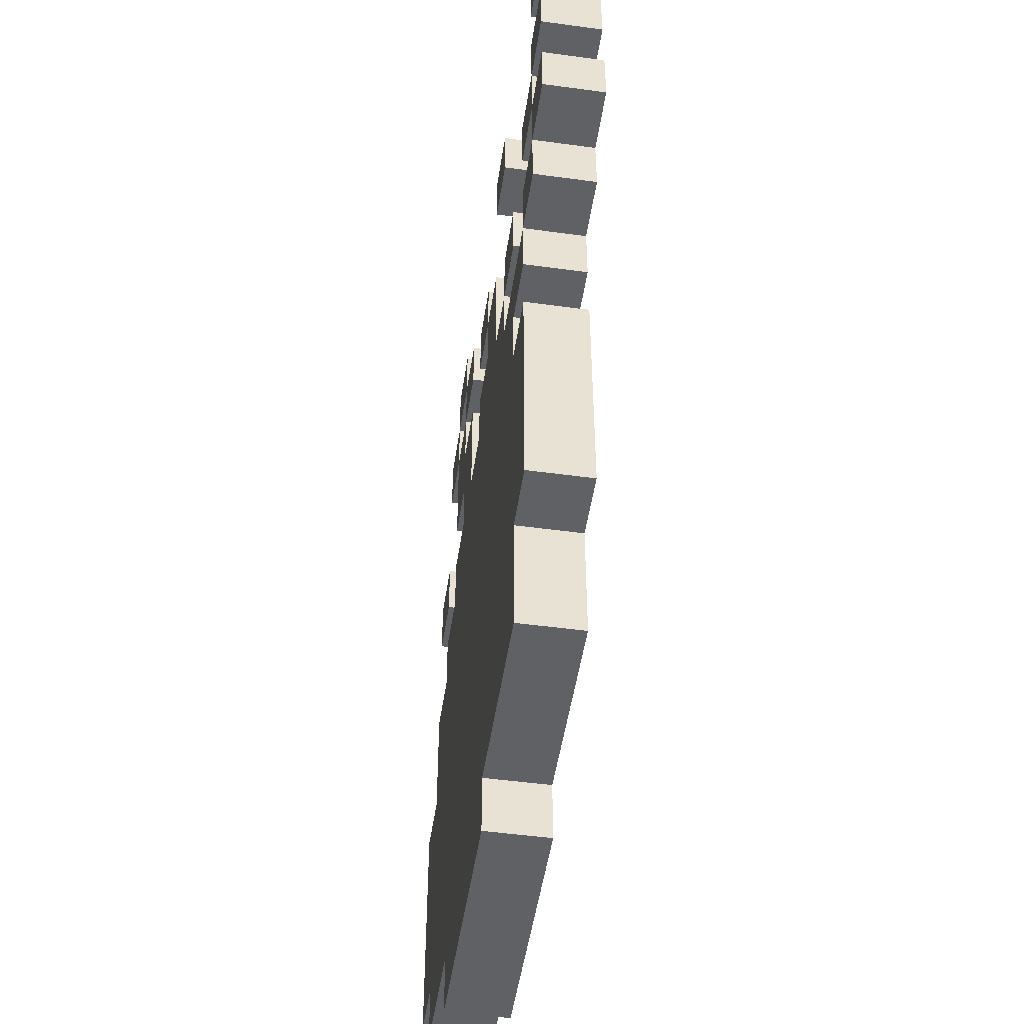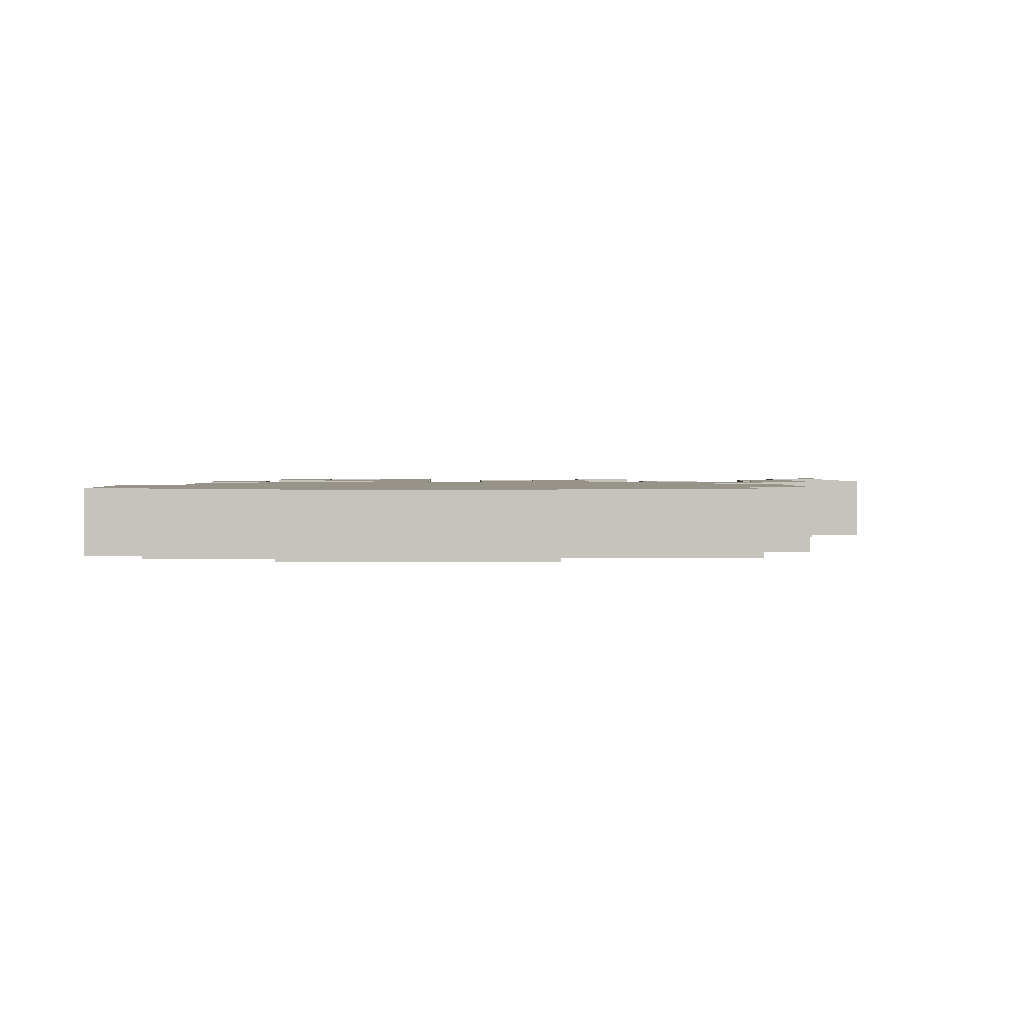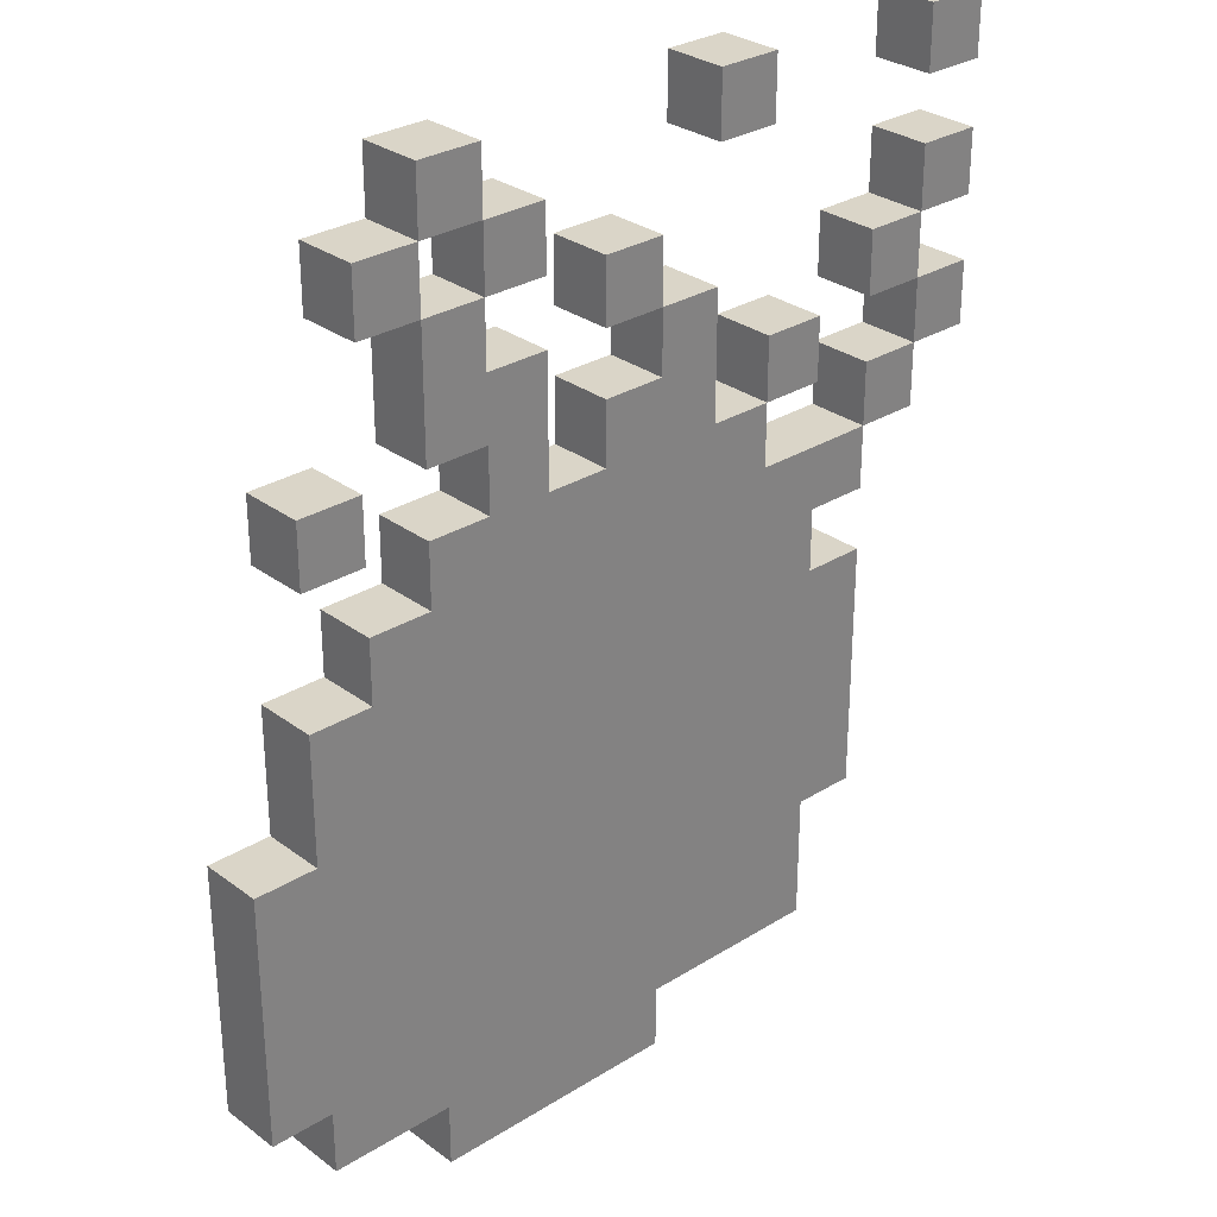
<metadata>
{"format":"obj","ext":"obj","renderer":"f3d","projection":"perspective","resolution":1024,"background":"white","views":[{"elev":-50.0,"azim":81.5,"up":"+Y"},{"elev":1.5,"azim":-1.4,"up":"+Z"},{"elev":29.4,"azim":-42.6,"up":"+Y"}]}
</metadata>
<code>
o
v -0.5 0.2 0.4
v -0.5 0.2 0.3
v -0.5 0.6 0.4
v -0.5 0.6 0.3
v -0.4 0.1 0.4
v -0.4 0.1 0.3
v -0.4 0.2 0.4
v -0.4 0.2 0.3
v -0.4 0.6 0.4
v -0.4 0.6 0.3
v -0.4 0.8 0.4
v -0.4 0.8 0.3
v -0.4 1 0.4
v -0.4 1 0.3
v -0.4 1.1 0.4
v -0.4 1.1 0.3
v -0.3 0.8 0.4
v -0.3 0.8 0.3
v -0.3 0.9 0.4
v -0.3 0.9 0.3
v -0.3 1.3 0.4
v -0.3 1.3 0.3
v -0.3 1.4 0.4
v -0.3 1.4 0.3
v -0.2 0 0.4
v -0.2 0 0.3
v -0.2 0.1 0.4
v -0.2 0.1 0.3
v -0.2 0.9 0.4
v -0.2 0.9 0.3
v -0.2 1 0.4
v -0.2 1 0.3
v -0.2 1.1 0.4
v -0.2 1.1 0.3
v -0.2 1.3 0.4
v -0.2 1.3 0.3
v -0.2 1.4 0.4
v -0.2 1.4 0.3
v -0.2 1.5 0.4
v -0.2 1.5 0.3
v -0.1 1 0.4
v -0.1 1 0.3
v -0.1 1.1 0.4
v -0.1 1.1 0.3
v -0.1 1.3 0.4
v -0.1 1.3 0.3
v -0.1 1.4 0.4
v -0.1 1.4 0.3
v 0.1 1 0.4
v 0.1 1 0.3
v 0.1 1.1 0.4
v 0.1 1.1 0.3
v 0.1 1.2 0.4
v 0.1 1.2 0.3
v 0.1 1.3 0.4
v 0.1 1.3 0.3
v 0.2 1.1 0.4
v 0.2 1.1 0.3
v 0.2 1.2 0.4
v 0.2 1.2 0.3
v 0.3 1.4 0.4
v 0.3 1.4 0.3
v 0.3 1.5 0.4
v 0.3 1.5 0.3
v 0.4 1 0.4
v 0.4 1 0.3
v 0.4 1.1 0.4
v 0.4 1.1 0.3
v 0.6 0.9 0.4
v 0.6 0.9 0.3
v 0.6 1 0.4
v 0.6 1 0.3
v 0.6 1.1 0.4
v 0.6 1.1 0.3
v 0.6 1.2 0.4
v 0.6 1.2 0.3
v 0.7 1 0.4
v 0.7 1 0.3
v 0.7 1.1 0.4
v 0.7 1.1 0.3
v 0.7 1.2 0.4
v 0.7 1.2 0.3
v 0.7 1.3 0.4
v 0.7 1.3 0.3
v 0.7 1.4 0.4
v 0.7 1.4 0.3
v 0.7 1.5 0.4
v 0.7 1.5 0.3
v -0.3 1 0.4
v -0.3 1 0.3
v -0.3 1.1 0.4
v -0.3 1.1 0.3
v -0.2 1.3 0.4
v -0.2 1.3 0.3
v -0.2 1.4 0.4
v -0.2 1.4 0.3
v -0.1 1.2 0.4
v -0.1 1.2 0.3
v -0.1 1.3 0.4
v -0.1 1.3 0.3
v -0.1 1.4 0.4
v -0.1 1.4 0.3
v -0.1 1.5 0.4
v -0.1 1.5 0.3
v 0 1 0.4
v 0 1 0.3
v 0 1.2 0.4
v 0 1.2 0.3
v 0 1.3 0.4
v 0 1.3 0.3
v 0 1.4 0.4
v 0 1.4 0.3
v 0.2 0 0.4
v 0.2 0 0.3
v 0.2 0.1 0.4
v 0.2 0.1 0.3
v 0.2 1.2 0.4
v 0.2 1.2 0.3
v 0.2 1.3 0.4
v 0.2 1.3 0.3
v 0.3 1 0.4
v 0.3 1 0.3
v 0.3 1.2 0.4
v 0.3 1.2 0.3
v 0.4 0.9 0.4
v 0.4 0.9 0.3
v 0.4 1 0.4
v 0.4 1 0.3
v 0.4 1.4 0.4
v 0.4 1.4 0.3
v 0.4 1.5 0.4
v 0.4 1.5 0.3
v 0.5 0.1 0.4
v 0.5 0.1 0.3
v 0.5 0.3 0.4
v 0.5 0.3 0.3
v 0.5 0.7 0.4
v 0.5 0.7 0.3
v 0.5 0.8 0.4
v 0.5 0.8 0.3
v 0.5 1 0.4
v 0.5 1 0.3
v 0.5 1.1 0.4
v 0.5 1.1 0.3
v 0.6 0.3 0.4
v 0.6 0.3 0.3
v 0.6 0.7 0.4
v 0.6 0.7 0.3
v 0.6 0.8 0.4
v 0.6 0.8 0.3
v 0.6 0.9 0.4
v 0.6 0.9 0.3
v 0.7 0.9 0.4
v 0.7 0.9 0.3
v 0.7 1 0.4
v 0.7 1 0.3
v 0.7 1.1 0.4
v 0.7 1.1 0.3
v 0.7 1.2 0.4
v 0.7 1.2 0.3
v 0.8 1 0.4
v 0.8 1 0.3
v 0.8 1.1 0.4
v 0.8 1.1 0.3
v 0.8 1.2 0.4
v 0.8 1.2 0.3
v 0.8 1.3 0.4
v 0.8 1.3 0.3
v 0.8 1.4 0.4
v 0.8 1.4 0.3
v 0.8 1.5 0.4
v 0.8 1.5 0.3
v -0.5 0.2 0.4
v -0.5 0.6 0.4
v -0.4 0.1 0.4
v -0.4 0.2 0.4
v -0.4 0.6 0.4
v -0.4 0.8 0.4
v -0.4 1 0.4
v -0.4 1.1 0.4
v -0.3 0.2 0.4
v -0.3 0.7 0.4
v -0.3 0.8 0.4
v -0.3 0.9 0.4
v -0.3 1 0.4
v -0.3 1.1 0.4
v -0.3 1.3 0.4
v -0.3 1.4 0.4
v -0.2 0 0.4
v -0.2 0.1 0.4
v -0.2 0.4 0.4
v -0.2 0.6 0.4
v -0.2 0.7 0.4
v -0.2 0.8 0.4
v -0.2 0.9 0.4
v -0.2 1 0.4
v -0.2 1.1 0.4
v -0.2 1.3 0.4
v -0.2 1.4 0.4
v -0.2 1.5 0.4
v -0.1 0.3 0.4
v -0.1 0.4 0.4
v -0.1 0.6 0.4
v -0.1 0.8 0.4
v -0.1 0.9 0.4
v -0.1 1 0.4
v -0.1 1.1 0.4
v -0.1 1.2 0.4
v -0.1 1.3 0.4
v -0.1 1.4 0.4
v -0.1 1.5 0.4
v 0 0.6 0.4
v 0 0.7 0.4
v 0 0.8 0.4
v 0 0.9 0.4
v 0 1 0.4
v 0 1.2 0.4
v 0 1.3 0.4
v 0 1.4 0.4
v 0.1 0.3 0.4
v 0.1 0.4 0.4
v 0.1 0.6 0.4
v 0.1 0.8 0.4
v 0.1 0.9 0.4
v 0.1 1 0.4
v 0.1 1.1 0.4
v 0.1 1.2 0.4
v 0.1 1.3 0.4
v 0.2 0 0.4
v 0.2 0.1 0.4
v 0.2 0.4 0.4
v 0.2 0.6 0.4
v 0.2 0.7 0.4
v 0.2 0.8 0.4
v 0.2 0.9 0.4
v 0.2 1.1 0.4
v 0.2 1.2 0.4
v 0.2 1.3 0.4
v 0.3 0.7 0.4
v 0.3 0.8 0.4
v 0.3 1 0.4
v 0.3 1.2 0.4
v 0.3 1.4 0.4
v 0.3 1.5 0.4
v 0.4 0.2 0.4
v 0.4 0.7 0.4
v 0.4 0.9 0.4
v 0.4 1 0.4
v 0.4 1.1 0.4
v 0.4 1.4 0.4
v 0.4 1.5 0.4
v 0.5 0.1 0.4
v 0.5 0.3 0.4
v 0.5 0.7 0.4
v 0.5 0.8 0.4
v 0.5 1 0.4
v 0.5 1.1 0.4
v 0.6 0.3 0.4
v 0.6 0.7 0.4
v 0.6 0.8 0.4
v 0.6 0.9 0.4
v 0.6 1 0.4
v 0.6 1.1 0.4
v 0.6 1.2 0.4
v 0.7 0.9 0.4
v 0.7 1 0.4
v 0.7 1.1 0.4
v 0.7 1.2 0.4
v 0.7 1.3 0.4
v 0.7 1.4 0.4
v 0.7 1.5 0.4
v 0.8 1 0.4
v 0.8 1.1 0.4
v 0.8 1.2 0.4
v 0.8 1.3 0.4
v 0.8 1.4 0.4
v 0.8 1.5 0.4
v -0.5 0.2 0.3
v -0.5 0.6 0.3
v -0.4 0.1 0.3
v -0.4 0.2 0.3
v -0.4 0.6 0.3
v -0.4 0.8 0.3
v -0.4 1 0.3
v -0.4 1.1 0.3
v -0.3 0.2 0.3
v -0.3 0.7 0.3
v -0.3 0.8 0.3
v -0.3 0.9 0.3
v -0.3 1 0.3
v -0.3 1.1 0.3
v -0.3 1.3 0.3
v -0.3 1.4 0.3
v -0.2 0 0.3
v -0.2 0.1 0.3
v -0.2 0.4 0.3
v -0.2 0.6 0.3
v -0.2 0.7 0.3
v -0.2 0.8 0.3
v -0.2 0.9 0.3
v -0.2 1 0.3
v -0.2 1.1 0.3
v -0.2 1.3 0.3
v -0.2 1.4 0.3
v -0.2 1.5 0.3
v -0.1 0.3 0.3
v -0.1 0.4 0.3
v -0.1 0.6 0.3
v -0.1 0.8 0.3
v -0.1 0.9 0.3
v -0.1 1 0.3
v -0.1 1.1 0.3
v -0.1 1.2 0.3
v -0.1 1.3 0.3
v -0.1 1.4 0.3
v -0.1 1.5 0.3
v 0 0.6 0.3
v 0 0.7 0.3
v 0 0.8 0.3
v 0 0.9 0.3
v 0 1 0.3
v 0 1.2 0.3
v 0 1.3 0.3
v 0 1.4 0.3
v 0.1 0.3 0.3
v 0.1 0.4 0.3
v 0.1 0.6 0.3
v 0.1 0.8 0.3
v 0.1 0.9 0.3
v 0.1 1 0.3
v 0.1 1.1 0.3
v 0.1 1.2 0.3
v 0.1 1.3 0.3
v 0.2 0 0.3
v 0.2 0.1 0.3
v 0.2 0.4 0.3
v 0.2 0.6 0.3
v 0.2 0.7 0.3
v 0.2 0.8 0.3
v 0.2 0.9 0.3
v 0.2 1.1 0.3
v 0.2 1.2 0.3
v 0.2 1.3 0.3
v 0.3 0.7 0.3
v 0.3 0.8 0.3
v 0.3 1 0.3
v 0.3 1.2 0.3
v 0.3 1.4 0.3
v 0.3 1.5 0.3
v 0.4 0.2 0.3
v 0.4 0.7 0.3
v 0.4 0.9 0.3
v 0.4 1 0.3
v 0.4 1.1 0.3
v 0.4 1.4 0.3
v 0.4 1.5 0.3
v 0.5 0.1 0.3
v 0.5 0.3 0.3
v 0.5 0.7 0.3
v 0.5 0.8 0.3
v 0.5 1 0.3
v 0.5 1.1 0.3
v 0.6 0.3 0.3
v 0.6 0.7 0.3
v 0.6 0.8 0.3
v 0.6 0.9 0.3
v 0.6 1 0.3
v 0.6 1.1 0.3
v 0.6 1.2 0.3
v 0.7 0.9 0.3
v 0.7 1 0.3
v 0.7 1.1 0.3
v 0.7 1.2 0.3
v 0.7 1.3 0.3
v 0.7 1.4 0.3
v 0.7 1.5 0.3
v 0.8 1 0.3
v 0.8 1.1 0.3
v 0.8 1.2 0.3
v 0.8 1.3 0.3
v 0.8 1.4 0.3
v 0.8 1.5 0.3
v -0.2 0 0.4
v 0.2 0 0.4
v -0.2 0 0.3
v 0.2 0 0.3
v -0.4 0.1 0.4
v -0.2 0.1 0.4
v 0.2 0.1 0.4
v 0.5 0.1 0.4
v -0.4 0.1 0.3
v -0.2 0.1 0.3
v 0.2 0.1 0.3
v 0.5 0.1 0.3
v -0.5 0.2 0.4
v -0.4 0.2 0.4
v -0.5 0.2 0.3
v -0.4 0.2 0.3
v 0.5 0.3 0.4
v 0.6 0.3 0.4
v 0.5 0.3 0.3
v 0.6 0.3 0.3
v 0.5 0.8 0.4
v 0.6 0.8 0.4
v 0.5 0.8 0.3
v 0.6 0.8 0.3
v 0.6 0.9 0.4
v 0.7 0.9 0.4
v 0.6 0.9 0.3
v 0.7 0.9 0.3
v -0.4 1 0.4
v -0.3 1 0.4
v 0.4 1 0.4
v 0.5 1 0.4
v 0.7 1 0.4
v 0.8 1 0.4
v -0.4 1 0.3
v -0.3 1 0.3
v 0.4 1 0.3
v 0.5 1 0.3
v 0.7 1 0.3
v 0.8 1 0.3
v -0.2 1.1 0.4
v -0.1 1.1 0.4
v 0.6 1.1 0.4
v 0.7 1.1 0.4
v -0.2 1.1 0.3
v -0.1 1.1 0.3
v 0.6 1.1 0.3
v 0.7 1.1 0.3
v 0.1 1.2 0.4
v 0.2 1.2 0.4
v 0.7 1.2 0.4
v 0.8 1.2 0.4
v 0.1 1.2 0.3
v 0.2 1.2 0.3
v 0.7 1.2 0.3
v 0.8 1.2 0.3
v -0.3 1.3 0.4
v -0.2 1.3 0.4
v -0.1 1.3 0.4
v 0 1.3 0.4
v -0.3 1.3 0.3
v -0.2 1.3 0.3
v -0.1 1.3 0.3
v 0 1.3 0.3
v -0.2 1.4 0.4
v -0.1 1.4 0.4
v 0.3 1.4 0.4
v 0.4 1.4 0.4
v 0.7 1.4 0.4
v 0.8 1.4 0.4
v -0.2 1.4 0.3
v -0.1 1.4 0.3
v 0.3 1.4 0.3
v 0.4 1.4 0.3
v 0.7 1.4 0.3
v 0.8 1.4 0.3
v -0.5 0.6 0.4
v -0.4 0.6 0.4
v -0.5 0.6 0.3
v -0.4 0.6 0.3
v 0.5 0.7 0.4
v 0.6 0.7 0.4
v 0.5 0.7 0.3
v 0.6 0.7 0.3
v -0.4 0.8 0.4
v -0.3 0.8 0.4
v -0.4 0.8 0.3
v -0.3 0.8 0.3
v -0.3 0.9 0.4
v -0.2 0.9 0.4
v 0.4 0.9 0.4
v 0.6 0.9 0.4
v -0.3 0.9 0.3
v -0.2 0.9 0.3
v 0.4 0.9 0.3
v 0.6 0.9 0.3
v -0.2 1 0.4
v -0.1 1 0.4
v 0 1 0.4
v 0.1 1 0.4
v 0.3 1 0.4
v 0.4 1 0.4
v 0.6 1 0.4
v 0.7 1 0.4
v -0.2 1 0.3
v -0.1 1 0.3
v 0 1 0.3
v 0.1 1 0.3
v 0.3 1 0.3
v 0.4 1 0.3
v 0.6 1 0.3
v 0.7 1 0.3
v -0.4 1.1 0.4
v -0.3 1.1 0.4
v 0.1 1.1 0.4
v 0.2 1.1 0.4
v 0.4 1.1 0.4
v 0.5 1.1 0.4
v 0.7 1.1 0.4
v 0.8 1.1 0.4
v -0.4 1.1 0.3
v -0.3 1.1 0.3
v 0.1 1.1 0.3
v 0.2 1.1 0.3
v 0.4 1.1 0.3
v 0.5 1.1 0.3
v 0.7 1.1 0.3
v 0.8 1.1 0.3
v -0.1 1.2 0.4
v 0 1.2 0.4
v 0.2 1.2 0.4
v 0.3 1.2 0.4
v 0.6 1.2 0.4
v 0.7 1.2 0.4
v -0.1 1.2 0.3
v 0 1.2 0.3
v 0.2 1.2 0.3
v 0.3 1.2 0.3
v 0.6 1.2 0.3
v 0.7 1.2 0.3
v -0.2 1.3 0.4
v -0.1 1.3 0.4
v 0.1 1.3 0.4
v 0.2 1.3 0.4
v 0.7 1.3 0.4
v 0.8 1.3 0.4
v -0.2 1.3 0.3
v -0.1 1.3 0.3
v 0.1 1.3 0.3
v 0.2 1.3 0.3
v 0.7 1.3 0.3
v 0.8 1.3 0.3
v -0.3 1.4 0.4
v -0.2 1.4 0.4
v -0.1 1.4 0.4
v 0 1.4 0.4
v -0.3 1.4 0.3
v -0.2 1.4 0.3
v -0.1 1.4 0.3
v 0 1.4 0.3
v -0.2 1.5 0.4
v -0.1 1.5 0.4
v 0.3 1.5 0.4
v 0.4 1.5 0.4
v 0.7 1.5 0.4
v 0.8 1.5 0.4
v -0.2 1.5 0.3
v -0.1 1.5 0.3
v 0.3 1.5 0.3
v 0.4 1.5 0.3
v 0.7 1.5 0.3
v 0.8 1.5 0.3
f 3 2 1
f 4 2 3
f 7 6 5
f 8 6 7
f 11 10 9
f 12 10 11
f 15 14 13
f 16 14 15
f 19 18 17
f 20 18 19
f 23 22 21
f 24 22 23
f 27 26 25
f 28 26 27
f 31 30 29
f 32 30 31
f 35 34 33
f 36 34 35
f 39 38 37
f 40 38 39
f 43 42 41
f 44 42 43
f 47 46 45
f 48 46 47
f 51 50 49
f 52 50 51
f 55 54 53
f 56 54 55
f 59 58 57
f 60 58 59
f 63 62 61
f 64 62 63
f 67 66 65
f 68 66 67
f 71 70 69
f 72 70 71
f 75 74 73
f 76 74 75
f 79 78 77
f 80 78 79
f 83 82 81
f 84 82 83
f 87 86 85
f 88 86 87
f 89 90 91
f 91 90 92
f 93 94 95
f 95 94 96
f 97 98 99
f 99 98 100
f 101 102 103
f 103 102 104
f 105 106 107
f 107 106 108
f 109 110 111
f 111 110 112
f 113 114 115
f 115 114 116
f 117 118 119
f 119 118 120
f 121 122 123
f 123 122 124
f 125 126 127
f 127 126 128
f 129 130 131
f 131 130 132
f 133 134 135
f 135 134 136
f 137 138 139
f 139 138 140
f 141 142 143
f 143 142 144
f 145 146 147
f 147 146 148
f 149 150 151
f 151 150 152
f 153 154 155
f 155 154 156
f 157 158 159
f 159 158 160
f 161 162 163
f 163 162 164
f 165 166 167
f 167 166 168
f 169 170 171
f 171 170 172
f 176 174 173
f 177 174 176
f 181 176 175
f 181 177 176
f 181 178 177
f 182 178 181
f 183 178 182
f 185 180 179
f 186 180 185
f 190 181 175
f 191 182 181
f 192 182 191
f 193 184 183
f 193 182 192
f 193 183 182
f 194 184 193
f 195 184 194
f 198 188 187
f 199 188 198
f 201 191 181
f 202 192 191
f 202 191 201
f 203 193 192
f 203 192 202
f 203 194 193
f 204 196 195
f 204 194 203
f 204 195 194
f 205 196 204
f 206 196 205
f 207 198 197
f 208 198 207
f 209 198 208
f 210 200 199
f 211 200 210
f 212 203 202
f 212 202 201
f 212 204 203
f 212 205 204
f 213 205 212
f 214 205 213
f 215 206 205
f 215 205 214
f 215 208 207
f 215 207 206
f 216 208 215
f 217 208 216
f 218 210 209
f 219 210 218
f 220 201 181
f 220 213 212
f 220 212 201
f 221 213 220
f 222 213 221
f 223 214 213
f 223 216 215
f 223 215 214
f 224 216 223
f 225 216 224
f 229 190 189
f 230 181 190
f 230 190 229
f 231 222 221
f 231 221 220
f 232 213 222
f 232 222 231
f 233 223 213
f 233 213 232
f 233 224 223
f 234 224 233
f 235 226 225
f 235 224 234
f 235 225 224
f 236 226 235
f 237 228 227
f 238 228 237
f 239 232 231
f 239 234 233
f 239 233 232
f 240 236 235
f 240 234 239
f 240 237 236
f 240 235 234
f 241 237 240
f 242 237 241
f 245 239 231
f 245 231 220
f 245 181 230
f 245 220 181
f 246 241 240
f 246 239 245
f 246 240 239
f 247 241 246
f 248 241 247
f 250 244 243
f 251 244 250
f 252 245 230
f 252 246 245
f 252 247 246
f 253 247 252
f 254 247 253
f 255 247 254
f 256 249 248
f 257 249 256
f 258 254 253
f 259 254 258
f 260 247 255
f 261 247 260
f 265 262 261
f 266 262 265
f 267 264 263
f 268 264 267
f 272 267 266
f 273 267 272
f 274 269 268
f 275 269 274
f 276 271 270
f 277 271 276
f 278 279 281
f 281 279 282
f 280 281 286
f 281 282 286
f 282 283 286
f 286 283 287
f 287 283 288
f 284 285 290
f 290 285 291
f 280 286 295
f 286 287 296
f 296 287 297
f 288 289 298
f 297 287 298
f 287 288 298
f 298 289 299
f 299 289 300
f 292 293 303
f 303 293 304
f 286 296 306
f 296 297 307
f 306 296 307
f 297 298 308
f 307 297 308
f 298 299 308
f 300 301 309
f 308 299 309
f 299 300 309
f 309 301 310
f 310 301 311
f 302 303 312
f 312 303 313
f 313 303 314
f 304 305 315
f 315 305 316
f 307 308 317
f 306 307 317
f 308 309 317
f 309 310 317
f 317 310 318
f 318 310 319
f 310 311 320
f 319 310 320
f 312 313 320
f 311 312 320
f 320 313 321
f 321 313 322
f 314 315 323
f 323 315 324
f 286 306 325
f 317 318 325
f 306 317 325
f 325 318 326
f 326 318 327
f 318 319 328
f 320 321 328
f 319 320 328
f 328 321 329
f 329 321 330
f 294 295 334
f 295 286 335
f 334 295 335
f 326 327 336
f 325 326 336
f 327 318 337
f 336 327 337
f 318 328 338
f 337 318 338
f 328 329 338
f 338 329 339
f 330 331 340
f 339 329 340
f 329 330 340
f 340 331 341
f 332 333 342
f 342 333 343
f 336 337 344
f 338 339 344
f 337 338 344
f 340 341 345
f 344 339 345
f 341 342 345
f 339 340 345
f 345 342 346
f 346 342 347
f 336 344 350
f 325 336 350
f 335 286 350
f 286 325 350
f 345 346 351
f 350 344 351
f 344 345 351
f 351 346 352
f 352 346 353
f 348 349 355
f 355 349 356
f 335 350 357
f 350 351 357
f 351 352 357
f 357 352 358
f 358 352 359
f 359 352 360
f 353 354 361
f 361 354 362
f 358 359 363
f 363 359 364
f 360 352 365
f 365 352 366
f 366 367 370
f 370 367 371
f 368 369 372
f 372 369 373
f 371 372 377
f 377 372 378
f 373 374 379
f 379 374 380
f 375 376 381
f 381 376 382
f 385 384 383
f 386 384 385
f 391 388 387
f 392 388 391
f 393 390 389
f 394 390 393
f 397 396 395
f 398 396 397
f 401 400 399
f 402 400 401
f 405 404 403
f 406 404 405
f 409 408 407
f 410 408 409
f 417 412 411
f 418 412 417
f 419 414 413
f 420 414 419
f 421 416 415
f 422 416 421
f 427 424 423
f 428 424 427
f 429 426 425
f 430 426 429
f 435 432 431
f 436 432 435
f 437 434 433
f 438 434 437
f 443 440 439
f 444 440 443
f 445 442 441
f 446 442 445
f 453 448 447
f 454 448 453
f 455 450 449
f 456 450 455
f 457 452 451
f 458 452 457
f 459 460 461
f 461 460 462
f 463 464 465
f 465 464 466
f 467 468 469
f 469 468 470
f 471 472 475
f 475 472 476
f 473 474 477
f 477 474 478
f 479 480 487
f 487 480 488
f 481 482 489
f 489 482 490
f 483 484 491
f 491 484 492
f 485 486 493
f 493 486 494
f 495 496 503
f 503 496 504
f 497 498 505
f 505 498 506
f 499 500 507
f 507 500 508
f 501 502 509
f 509 502 510
f 511 512 517
f 517 512 518
f 513 514 519
f 519 514 520
f 515 516 521
f 521 516 522
f 523 524 529
f 529 524 530
f 525 526 531
f 531 526 532
f 527 528 533
f 533 528 534
f 535 536 539
f 539 536 540
f 537 538 541
f 541 538 542
f 543 544 549
f 549 544 550
f 545 546 551
f 551 546 552
f 547 548 553
f 553 548 554

</code>
